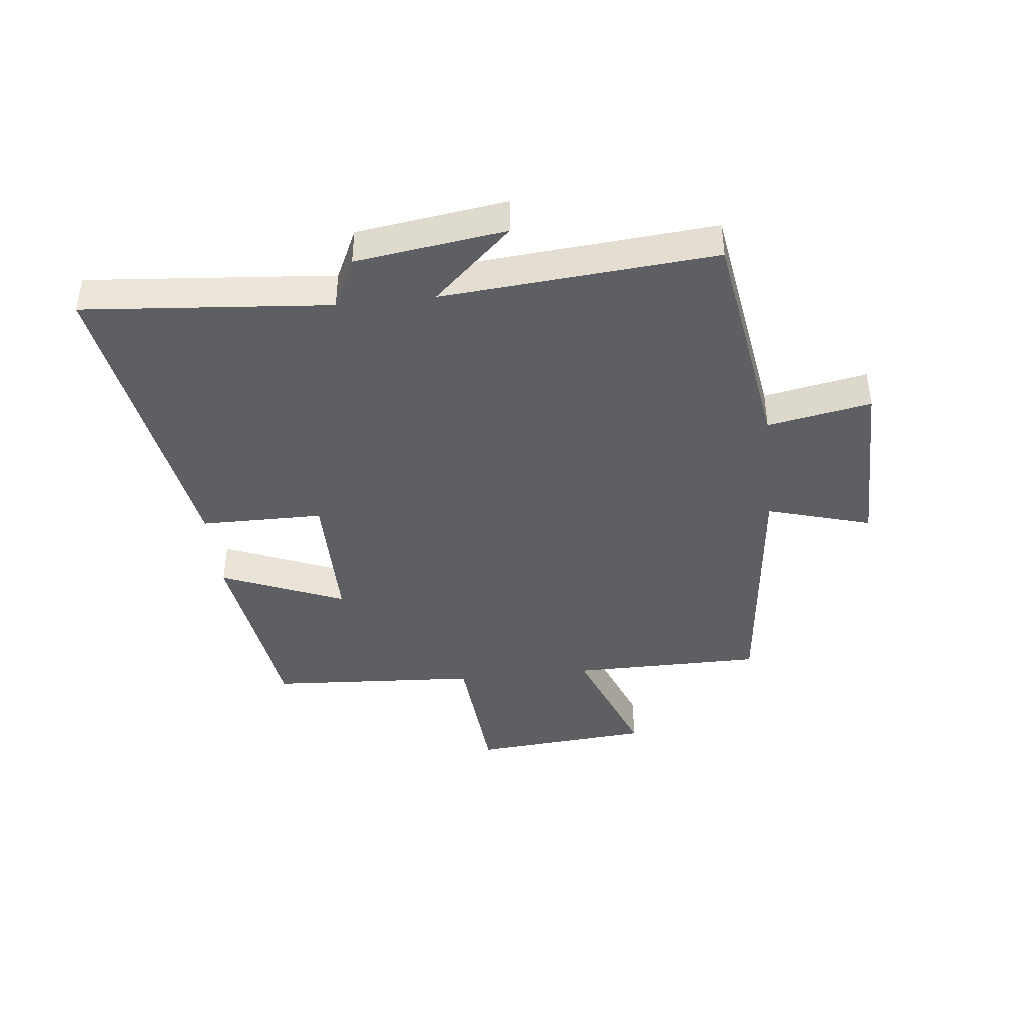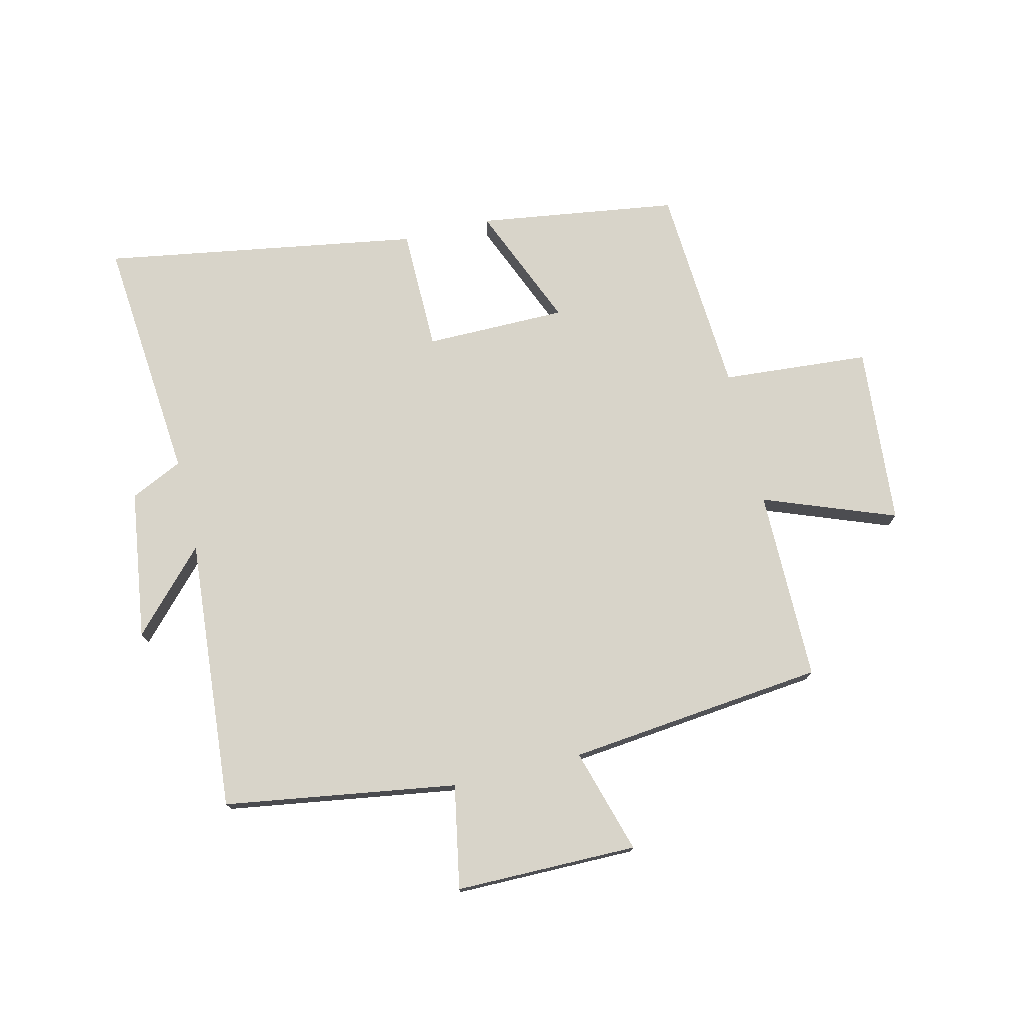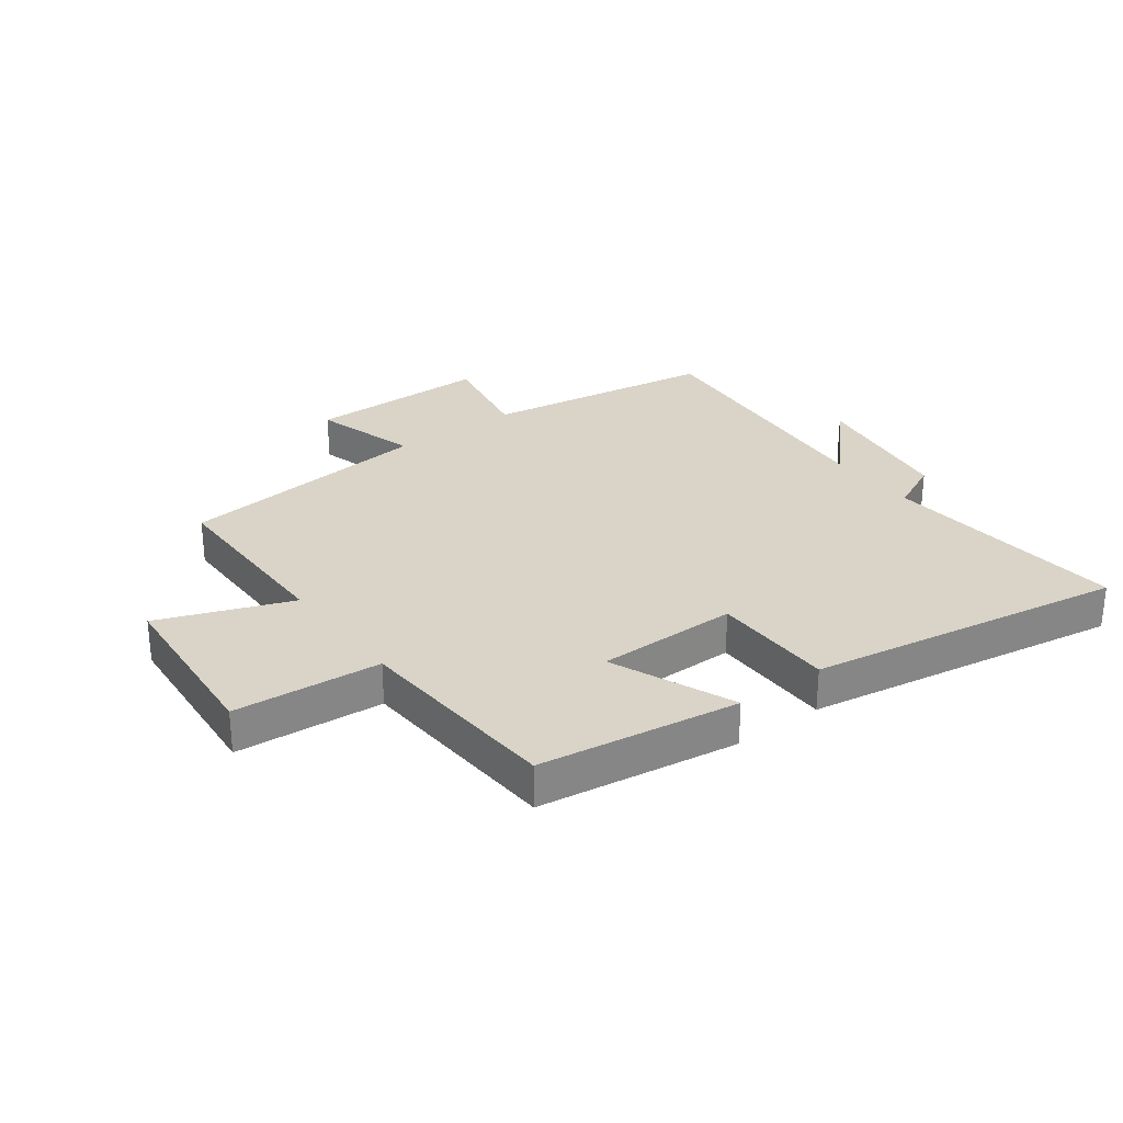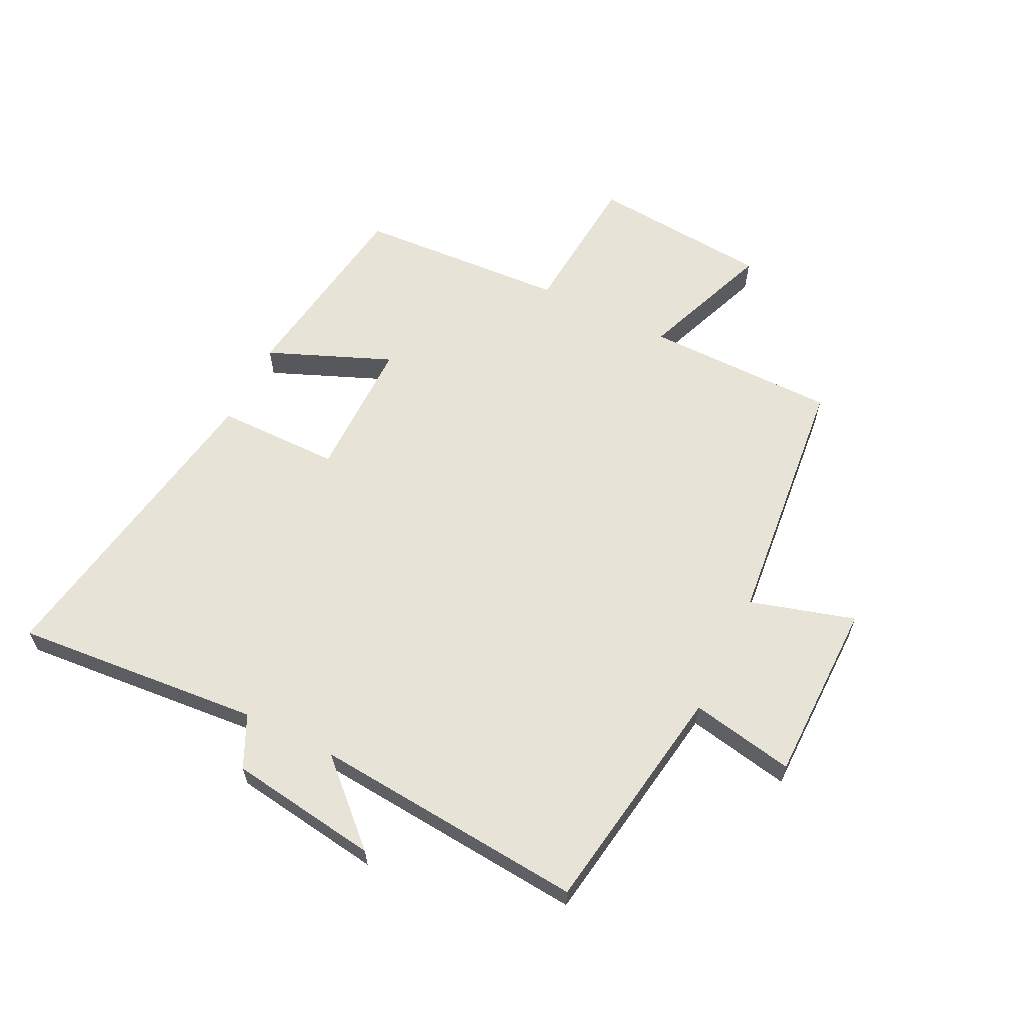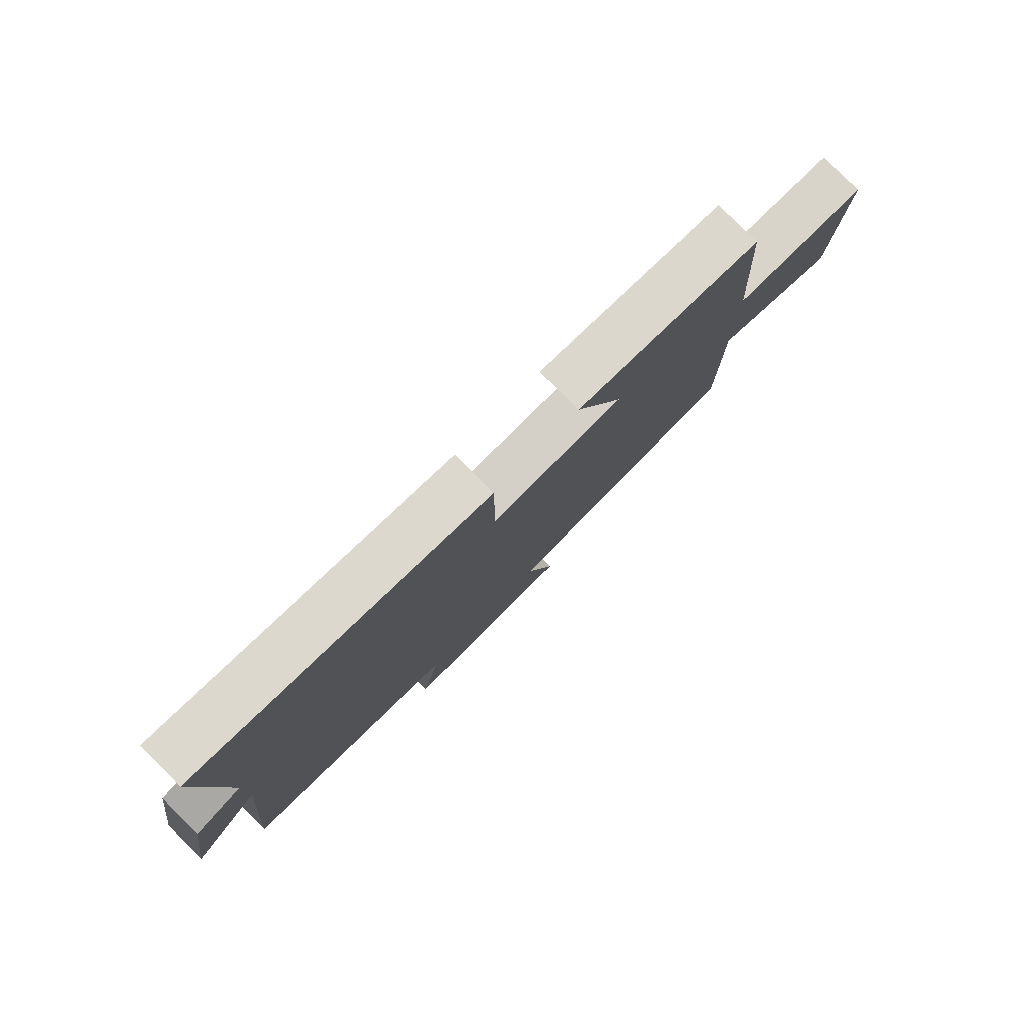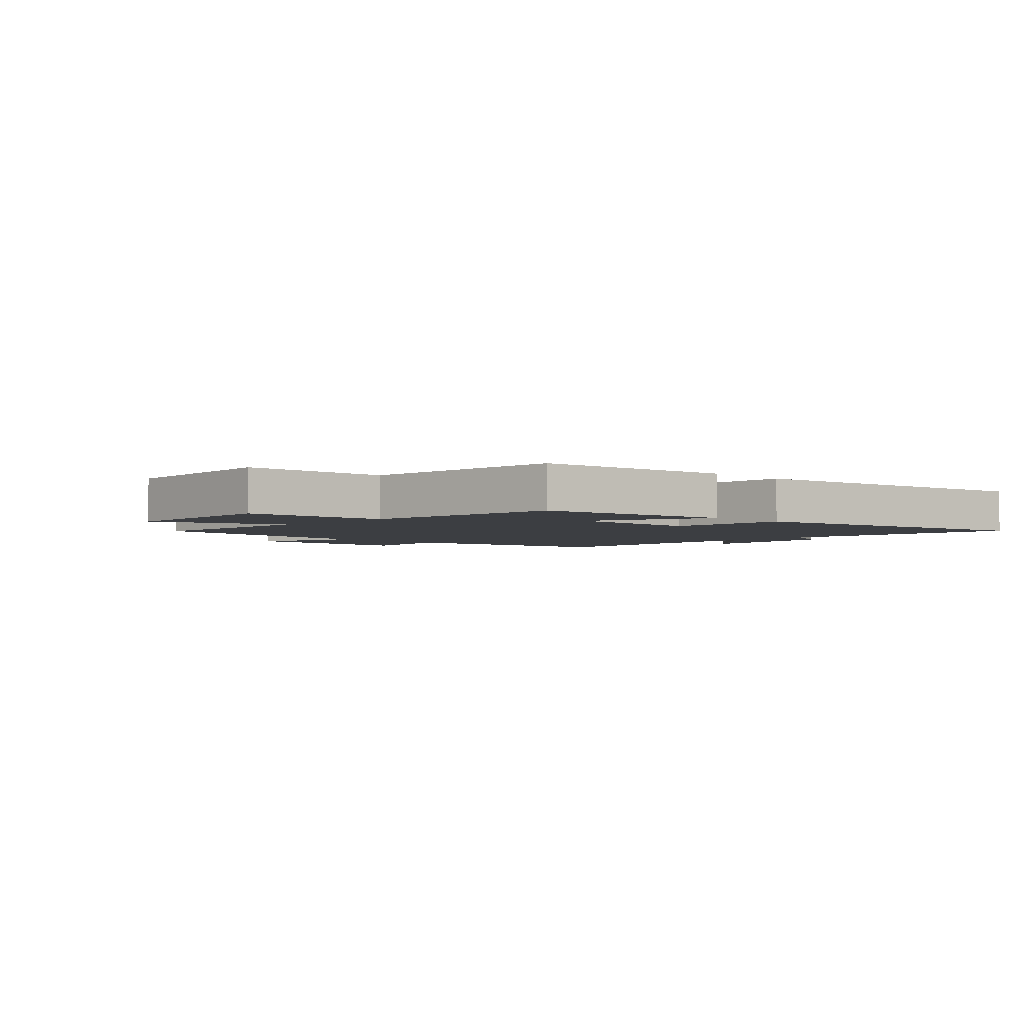
<metadata>
{"format":"obj","ext":"obj","renderer":"f3d","projection":"perspective","resolution":1024,"background":"white","views":[{"elev":-41.5,"azim":96.2,"up":"+Y"},{"elev":75.2,"azim":166.3,"up":"+Y"},{"elev":28.8,"azim":-36.8,"up":"+Y"},{"elev":61.9,"azim":116.3,"up":"+Y"},{"elev":79.9,"azim":135.0,"up":"+Z"},{"elev":-3.3,"azim":-44.8,"up":"+Y"}]}
</metadata>
<code>
v -0.498 0.07 -0.456
v -0.5 0.07 -0.136
v -0.72 0.07 -0.22
v -0.746 0.07 0.08
v -0.5 0.07 0.1
v -0.479 0.07 0.451
v -0.146 0.07 0.5
v -0.231 0.07 0.294
v 0.005 0.07 0.294
v 0.006 0.07 0.5
v 0.535 0.07 0.589
v 0.5 0.07 0.177
v 0.587 0.07 0.136
v 0.623 0.07 -0.114
v 0.5 0.07 0.017
v 0.539 0.07 -0.439
v 0.151 0.07 -0.5
v 0.184 0.07 -0.673
v -0.12 0.07 -0.675
v -0.069 0.07 -0.5
v -0.498 0 -0.456
v -0.5 0 -0.136
v -0.72 0 -0.22
v -0.746 0 0.08
v -0.5 0 0.1
v -0.479 0 0.451
v -0.146 0 0.5
v -0.231 0 0.294
v 0.005 0 0.294
v 0.006 0 0.5
v 0.535 0 0.589
v 0.5 0 0.177
v 0.587 0 0.136
v 0.623 0 -0.114
v 0.5 0 0.017
v 0.539 0 -0.439
v 0.151 0 -0.5
v 0.184 0 -0.673
v -0.12 0 -0.675
v -0.069 0 -0.5
f 17 18 19 20
f 15 16 17 20
f 15 20 1 2
f 12 13 14 15
f 12 15 2
f 9 10 11 12
f 8 9 12 2
f 5 6 7 8
f 5 8 2 3
f 3 4 5
f 40 39 38 37
f 40 37 36 35
f 22 21 40 35
f 35 34 33 32
f 22 35 32
f 32 31 30 29
f 22 32 29 28
f 28 27 26 25
f 23 22 28 25
f 25 24 23
f 1 21 22 2
f 2 22 23 3
f 3 23 24 4
f 4 24 25 5
f 5 25 26 6
f 6 26 27 7
f 7 27 28 8
f 8 28 29 9
f 9 29 30 10
f 10 30 31 11
f 11 31 32 12
f 12 32 33 13
f 13 33 34 14
f 14 34 35 15
f 15 35 36 16
f 16 36 37 17
f 17 37 38 18
f 18 38 39 19
f 19 39 40 20
f 20 40 21 1

</code>
